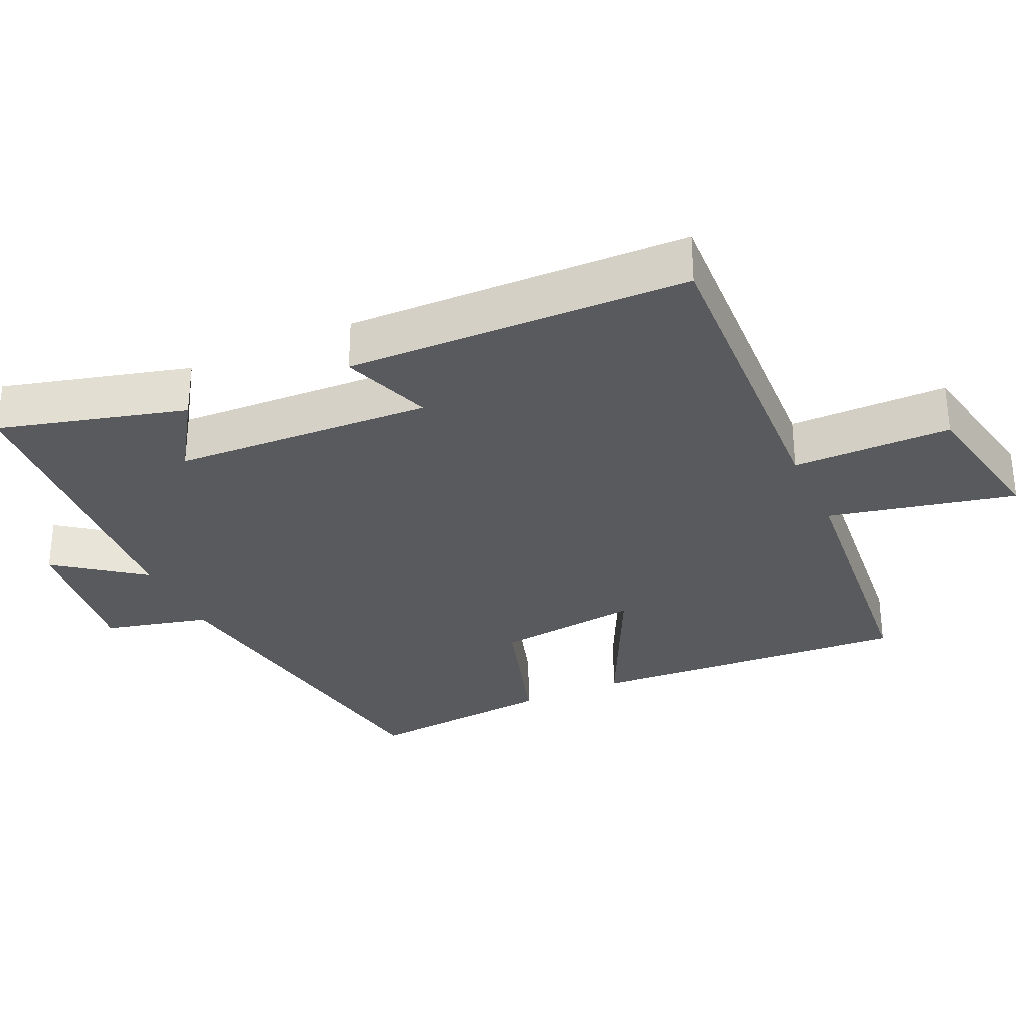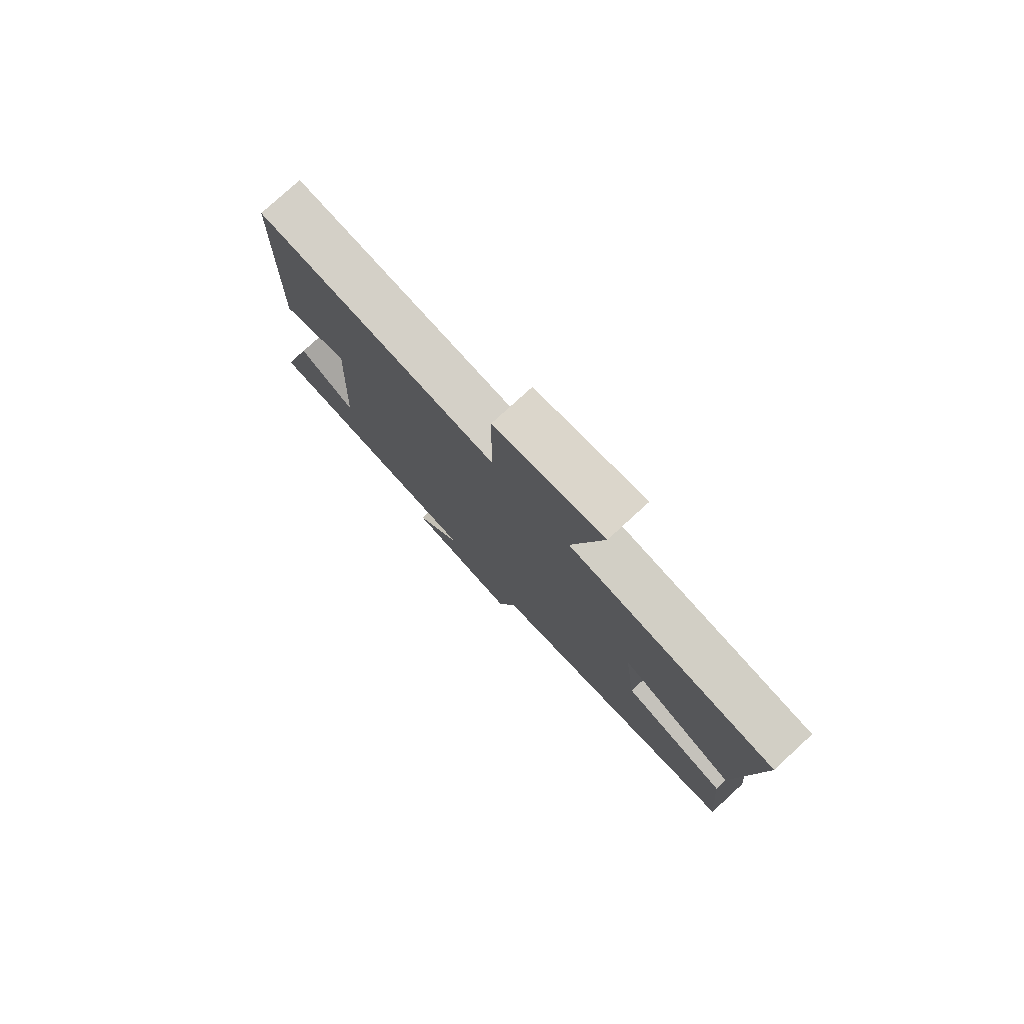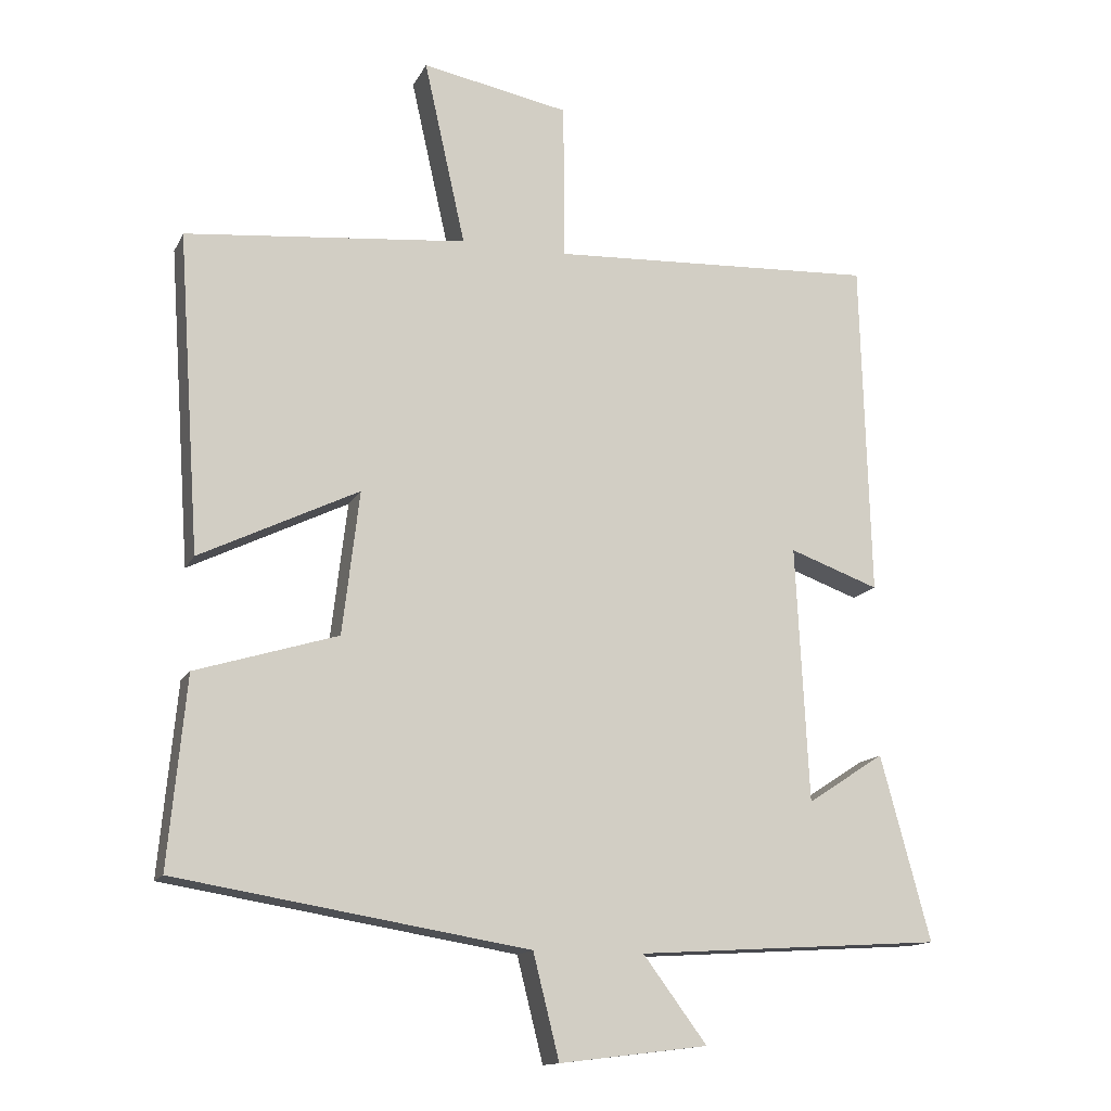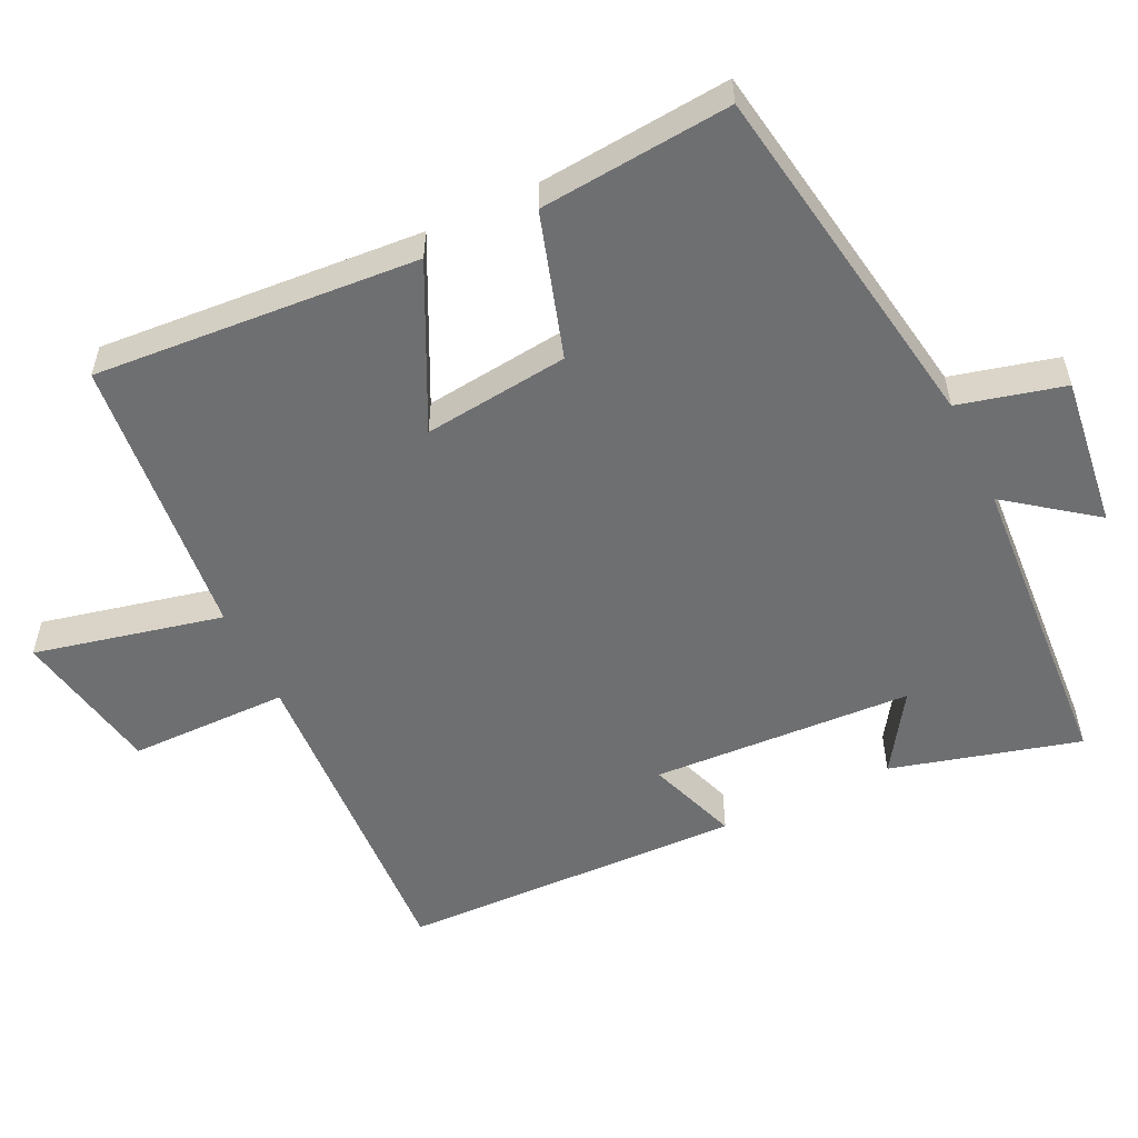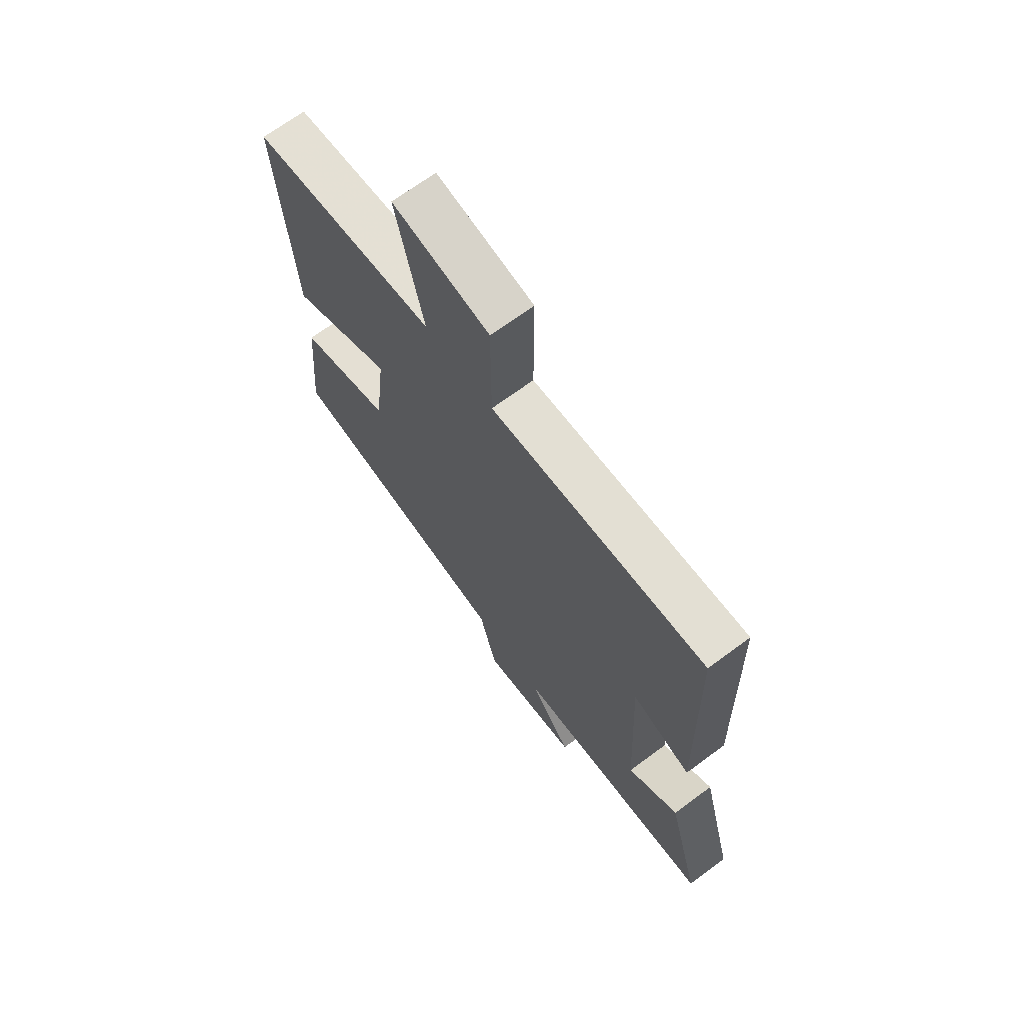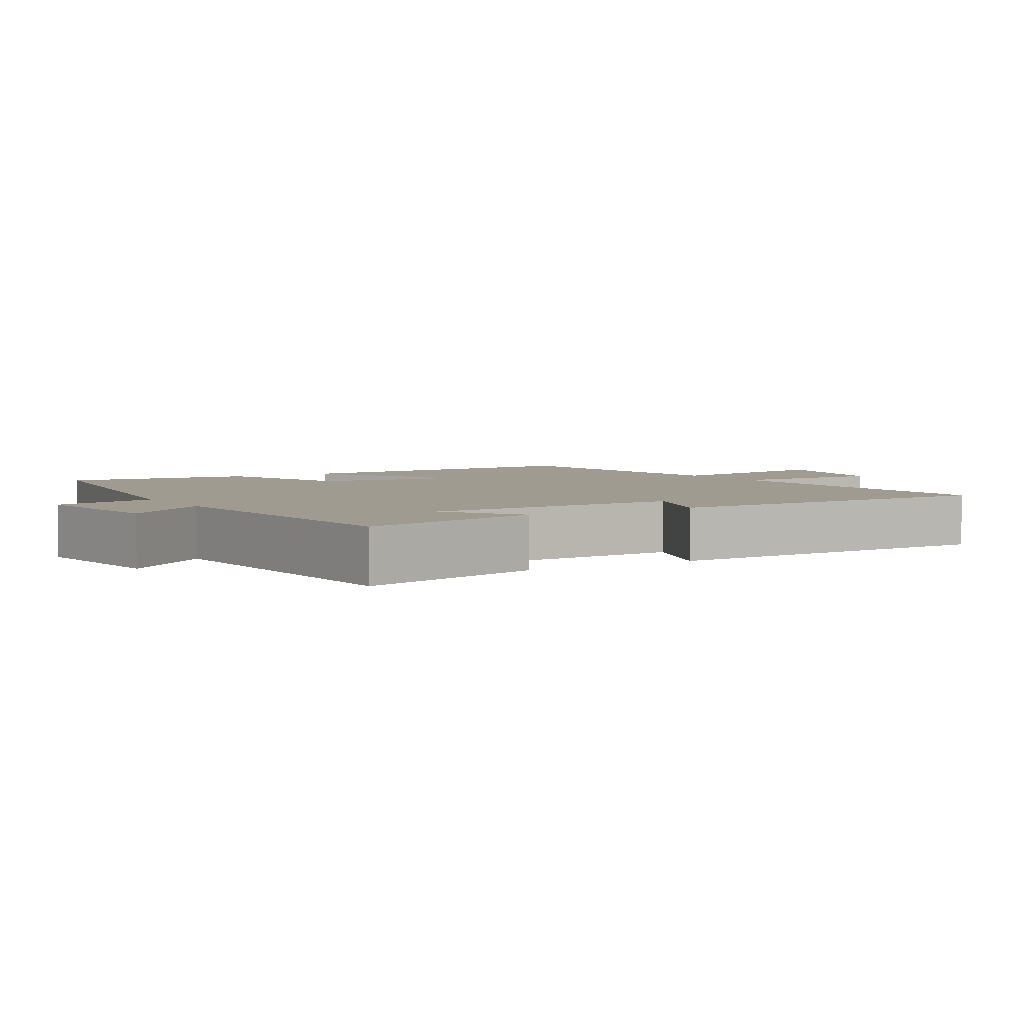
<metadata>
{"format":"obj","ext":"obj","renderer":"f3d","projection":"perspective","resolution":1024,"background":"white","views":[{"elev":-31.2,"azim":-65.4,"up":"+Y"},{"elev":78.5,"azim":47.5,"up":"+Z"},{"elev":-14.1,"azim":161.3,"up":"+Z"},{"elev":-54.5,"azim":115.5,"up":"+Y"},{"elev":68.7,"azim":-126.6,"up":"+Z"},{"elev":4.0,"azim":-121.2,"up":"+Y"}]}
</metadata>
<code>
v 0.525 0.07 -0.418
v 0.024 0.07 -0.5
v -0.013 0.07 -0.648
v -0.225 0.07 -0.622
v -0.134 0.07 -0.5
v -0.571 0.07 -0.472
v -0.5 0.07 -0.208
v -0.39 0.07 -0.28
v -0.372 0.07 0.086
v -0.5 0.07 0.04
v -0.487 0.07 0.523
v -0.021 0.07 0.5
v -0.02 0.07 0.724
v 0.19 0.07 0.764
v 0.131 0.07 0.5
v 0.532 0.07 0.461
v 0.5 0.07 0.007
v 0.274 0.07 0.117
v 0.298 0.07 -0.087
v 0.5 0.07 -0.149
v 0.525 0 -0.418
v 0.024 0 -0.5
v -0.013 0 -0.648
v -0.225 0 -0.622
v -0.134 0 -0.5
v -0.571 0 -0.472
v -0.5 0 -0.208
v -0.39 0 -0.28
v -0.372 0 0.086
v -0.5 0 0.04
v -0.487 0 0.523
v -0.021 0 0.5
v -0.02 0 0.724
v 0.19 0 0.764
v 0.131 0 0.5
v 0.532 0 0.461
v 0.5 0 0.007
v 0.274 0 0.117
v 0.298 0 -0.087
v 0.5 0 -0.149
f 19 20 1 2
f 18 19 2
f 15 16 17 18
f 15 18 2
f 12 13 14 15
f 12 15 2 3
f 9 10 11 12
f 8 9 12
f 5 6 7 8
f 5 8 12
f 3 4 5
f 3 5 12
f 22 21 40 39
f 22 39 38
f 38 37 36 35
f 22 38 35
f 35 34 33 32
f 23 22 35 32
f 32 31 30 29
f 32 29 28
f 28 27 26 25
f 32 28 25
f 25 24 23
f 32 25 23
f 1 21 22 2
f 2 22 23 3
f 3 23 24 4
f 4 24 25 5
f 5 25 26 6
f 6 26 27 7
f 7 27 28 8
f 8 28 29 9
f 9 29 30 10
f 10 30 31 11
f 11 31 32 12
f 12 32 33 13
f 13 33 34 14
f 14 34 35 15
f 15 35 36 16
f 16 36 37 17
f 17 37 38 18
f 18 38 39 19
f 19 39 40 20
f 20 40 21 1

</code>
